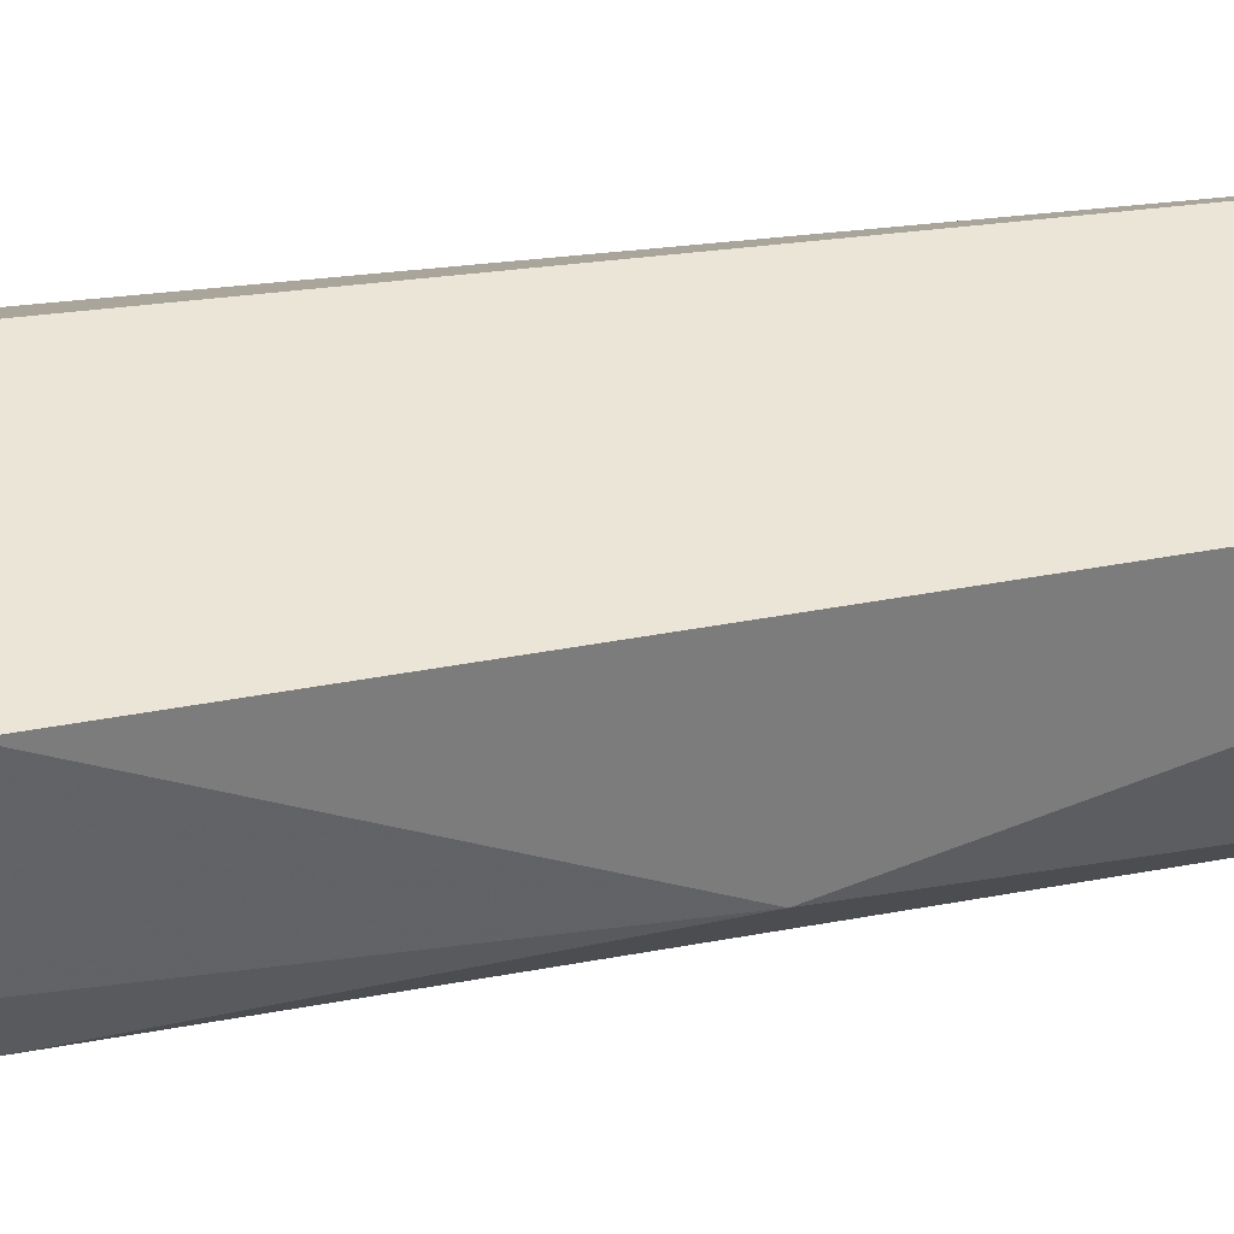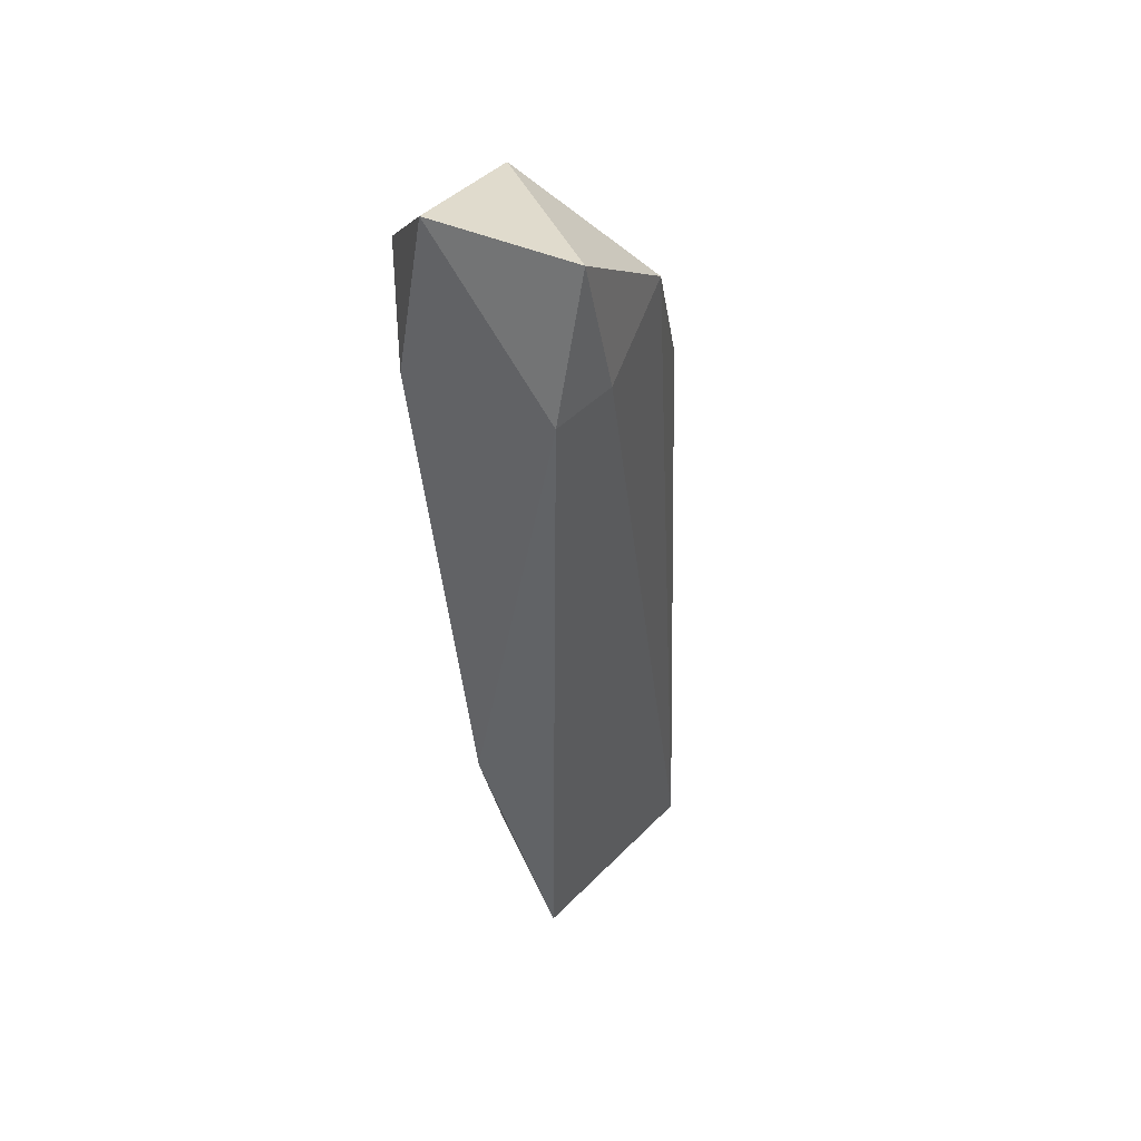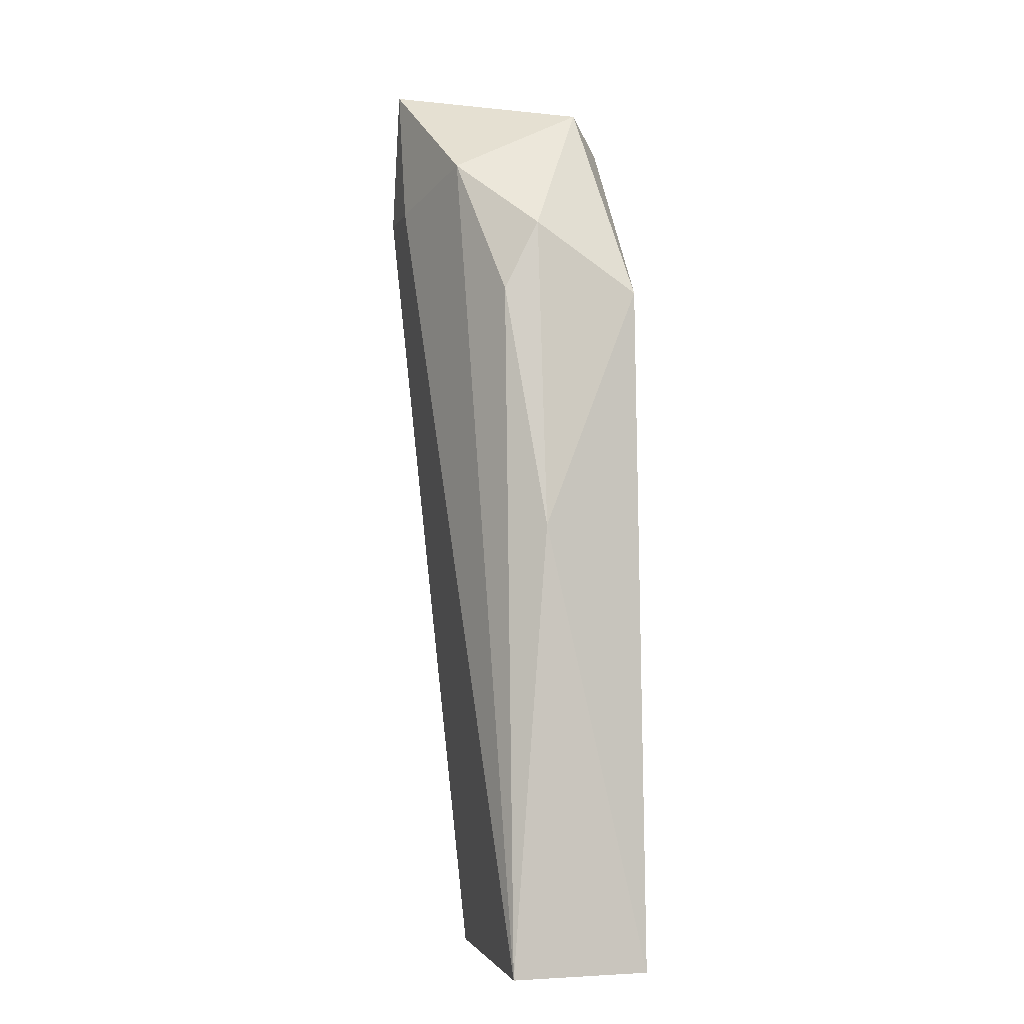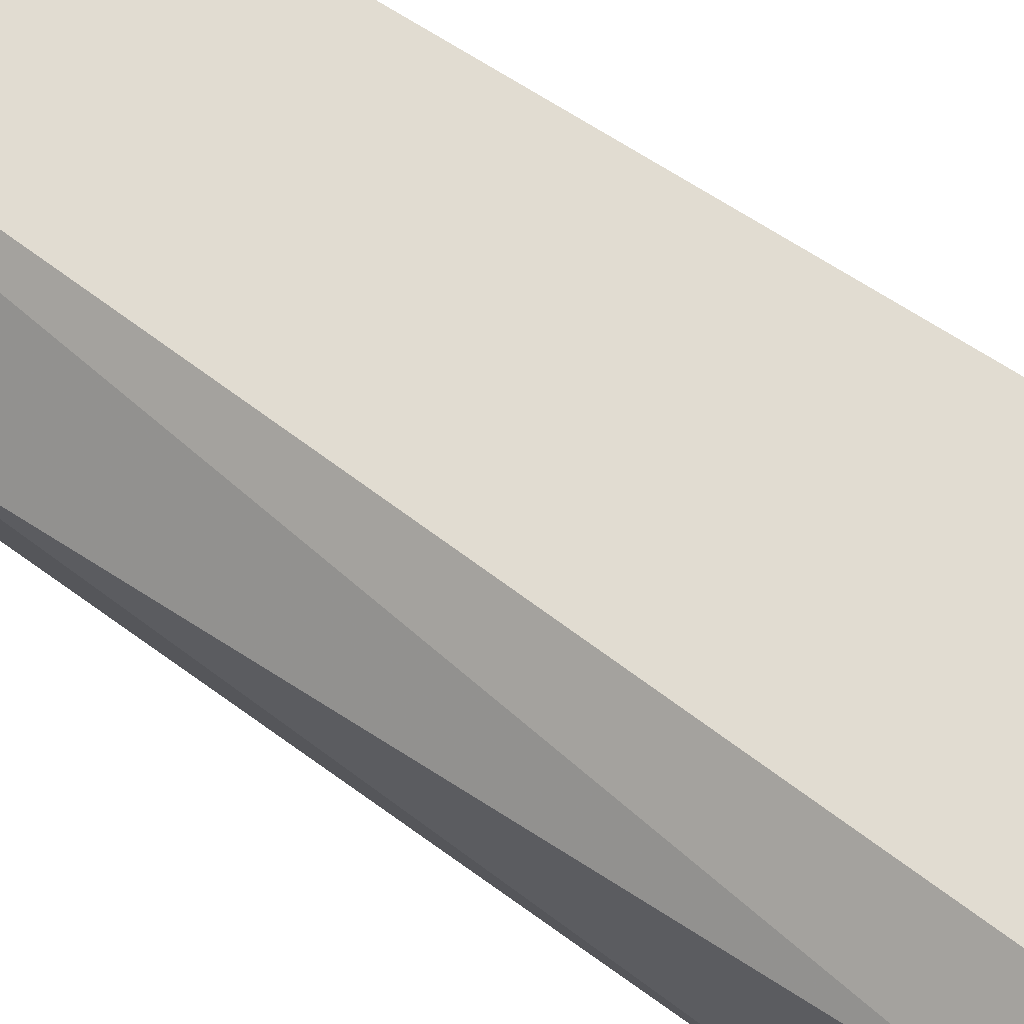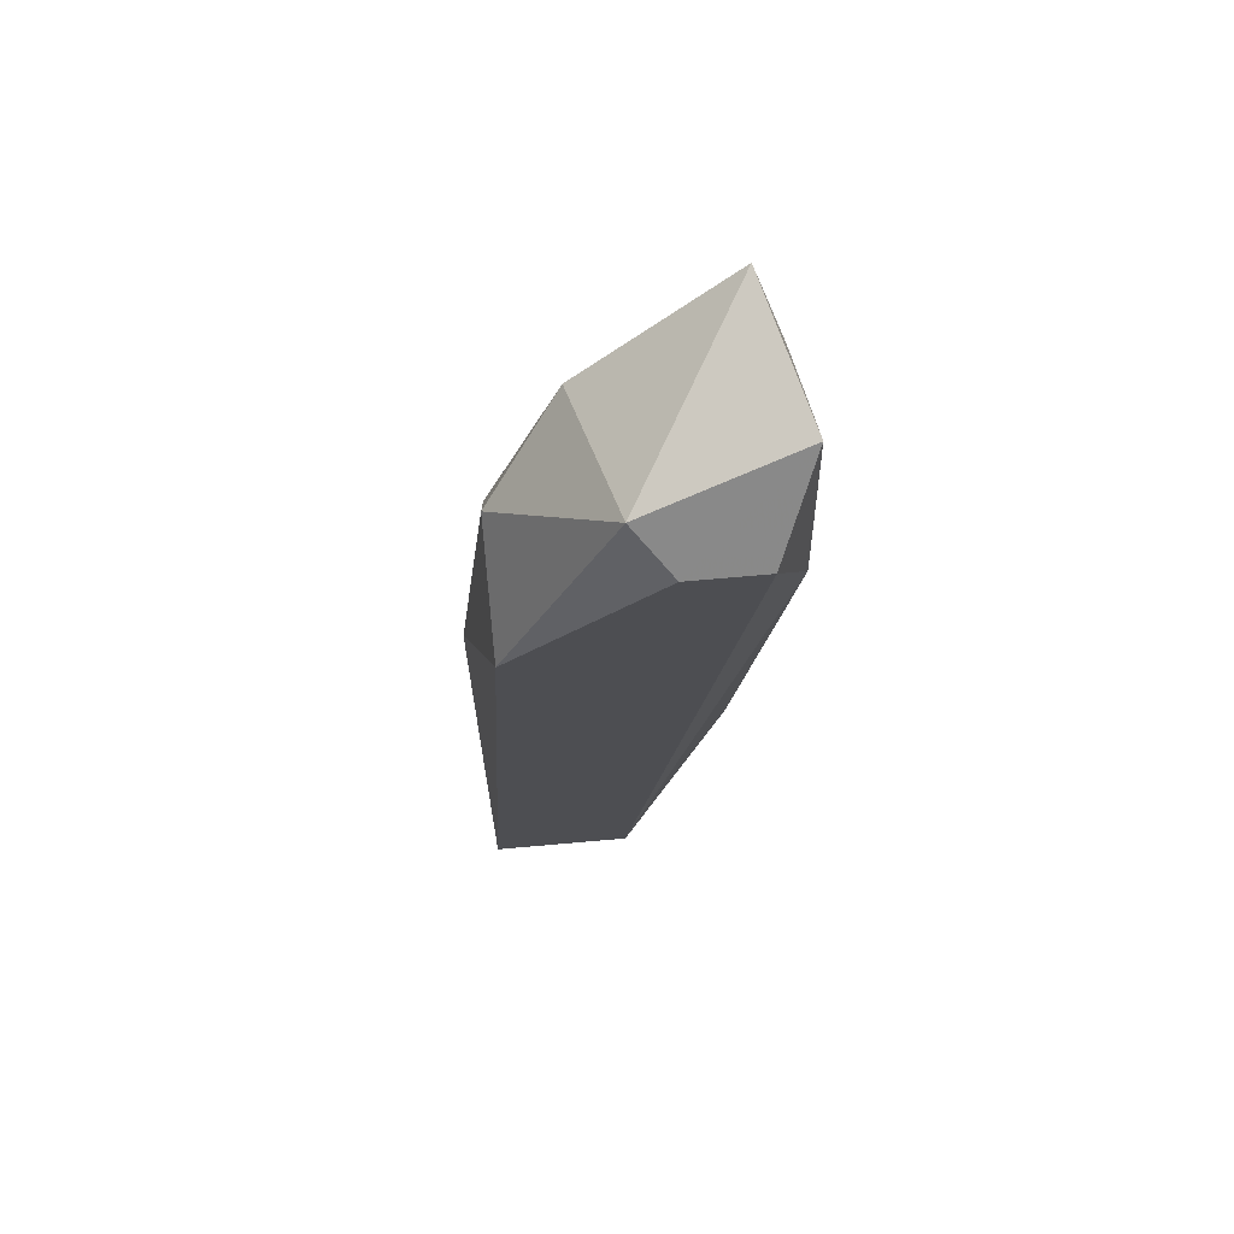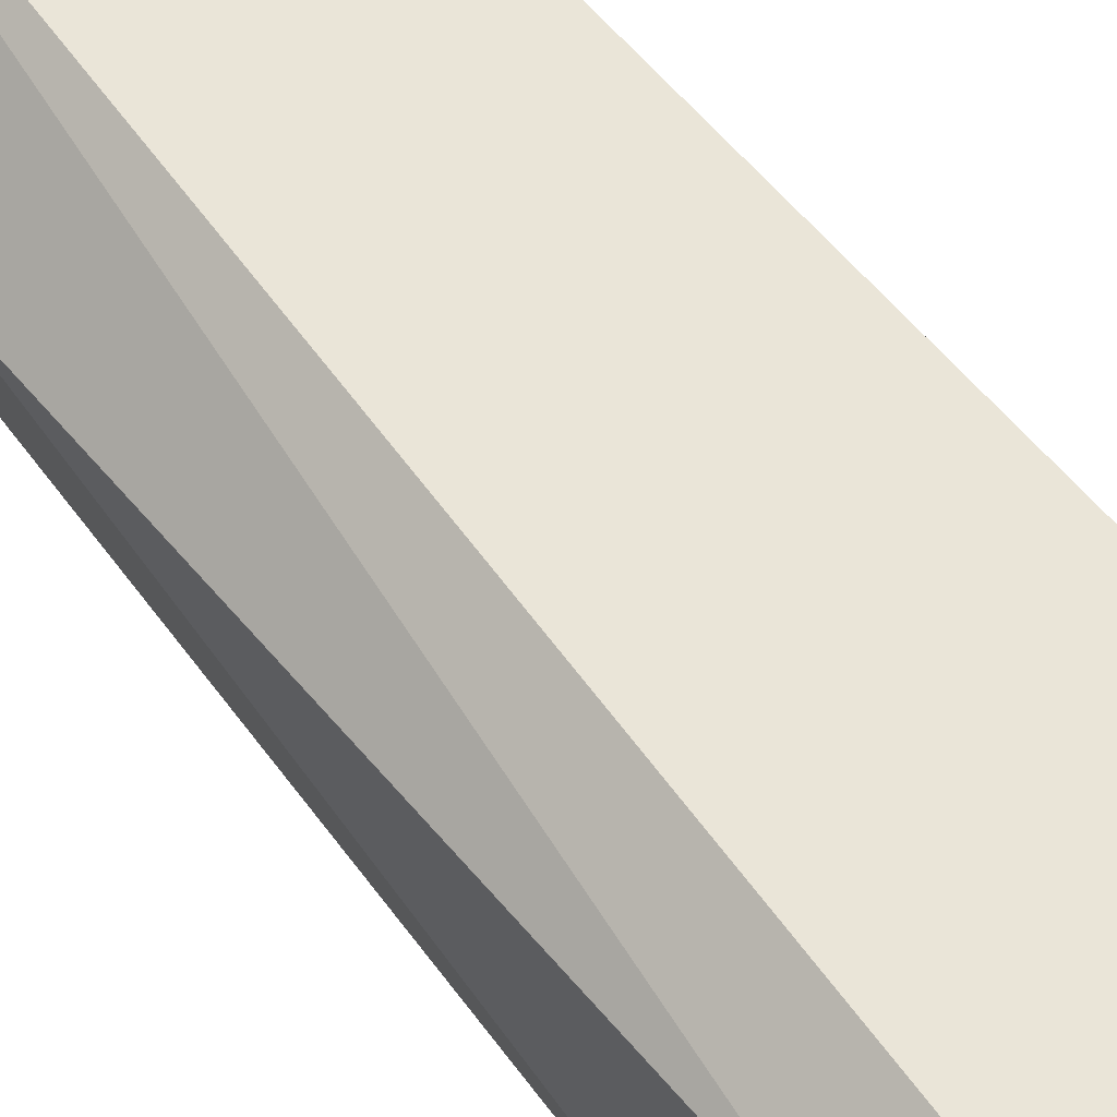
<metadata>
{"format":"obj","ext":"obj","renderer":"f3d","projection":"perspective","resolution":1024,"background":"white","views":[{"elev":44.0,"azim":-105.2,"up":"+Z"},{"elev":44.9,"azim":130.7,"up":"+Y"},{"elev":-1.9,"azim":-104.7,"up":"+Y"},{"elev":69.2,"azim":119.9,"up":"+Z"},{"elev":72.4,"azim":-5.0,"up":"+Y"},{"elev":59.6,"azim":137.7,"up":"+Z"}]}
</metadata>
<code>
v -0.09206 0.1266 0.01339
v -0.1 0.08684 0.007023
v -0.09047 0.08684 0.007023
v -0.08888 0.1298 0.003838
v -0.09842 0.1218 0.008612
v -0.1 0.08684 0.01339
v -0.08728 0.1218 0.01179
v -0.09365 0.08684 0.01339
v -0.09842 0.1187 0.01339
v -0.08728 0.1234 0.003838
v -0.09524 0.125 0.00543
v -0.08888 0.09798 0.0102
v -0.1 0.1075 0.008612
v -0.08728 0.1298 0.0102
v -0.09365 0.1282 0.01179
v -0.08888 0.1266 0.01339
v -0.09047 0.1234 0.003838
v -0.09842 0.1187 0.007023
f 13 5 18
f 2 3 6
f 1 6 8
f 6 3 8
f 6 1 9
f 3 2 10
f 7 8 12
f 8 3 12
f 3 10 12
f 10 7 12
f 2 6 13
f 9 5 13
f 6 9 13
f 10 4 14
f 7 10 14
f 9 1 15
f 5 9 15
f 4 11 15
f 11 5 15
f 1 14 15
f 14 4 15
f 1 8 16
f 8 7 16
f 14 1 16
f 7 14 16
f 10 2 17
f 4 10 17
f 2 11 17
f 11 4 17
f 11 2 18
f 5 11 18
f 2 13 18

</code>
